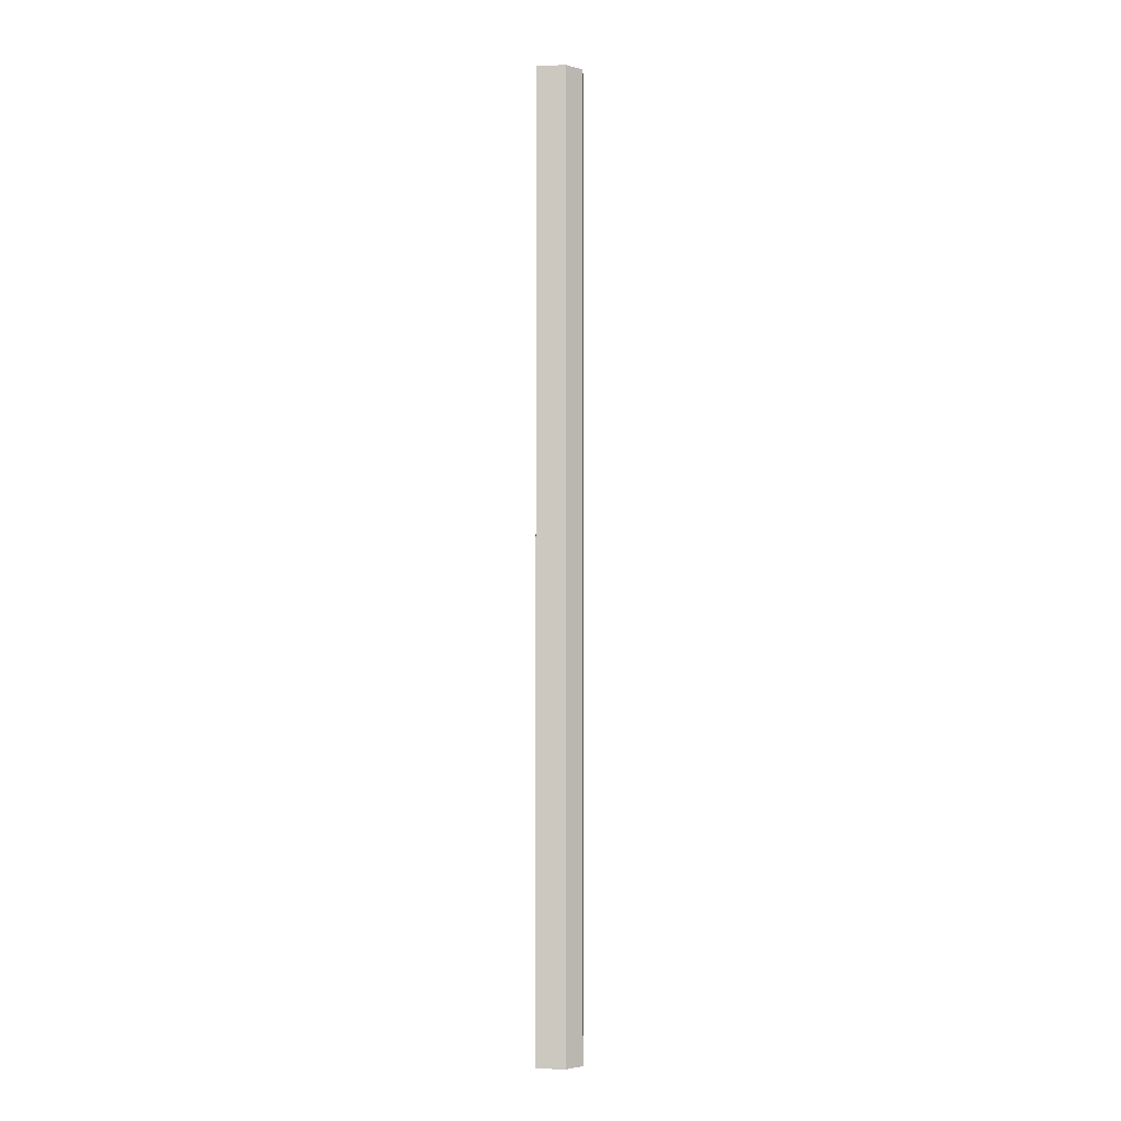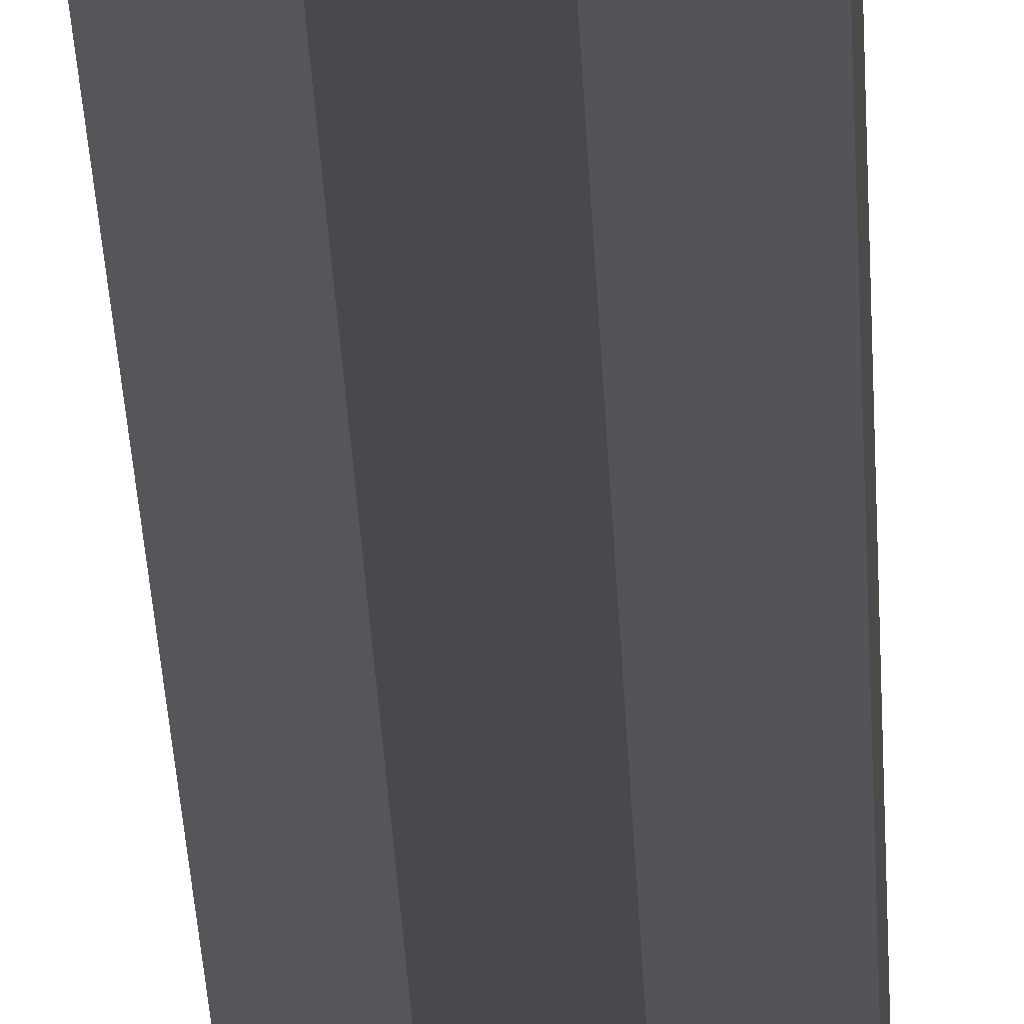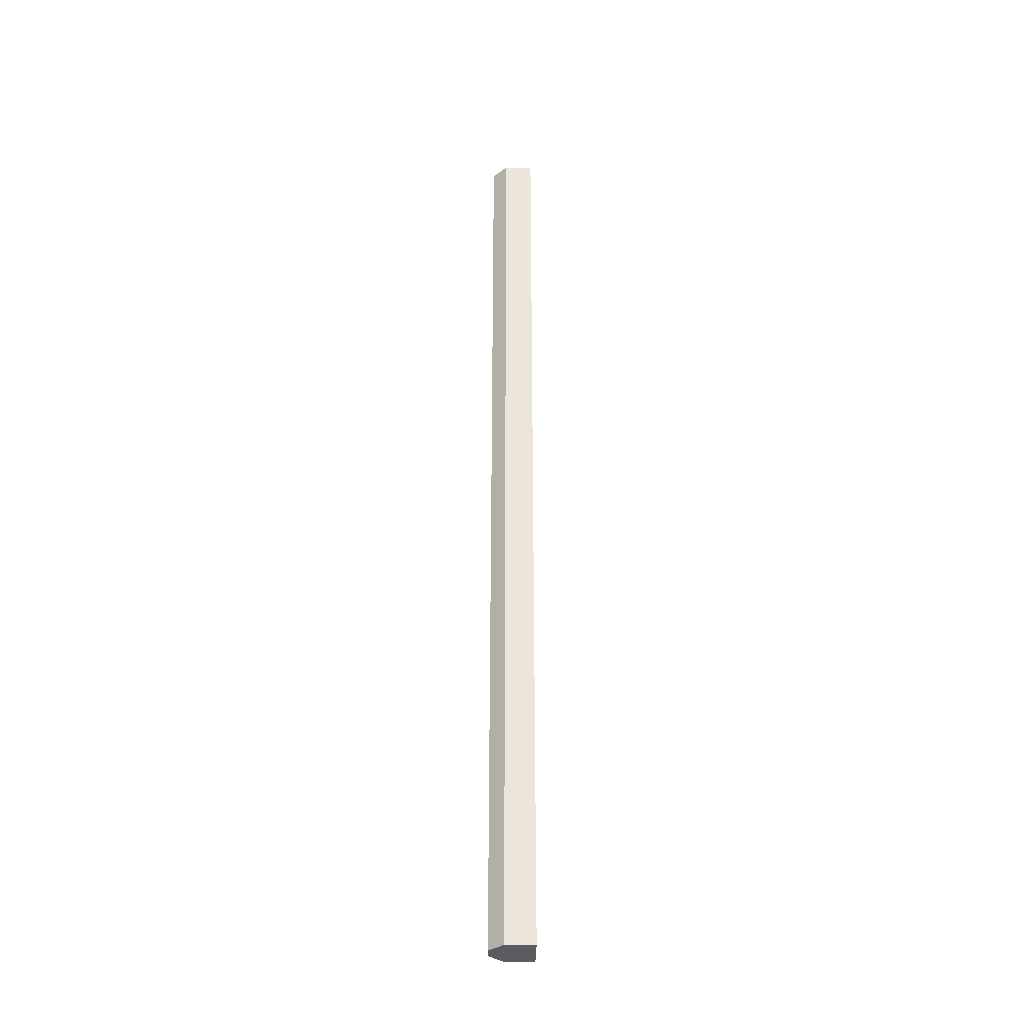
<metadata>
{"format":"obj","ext":"obj","renderer":"f3d","projection":"perspective","resolution":1024,"background":"white","views":[{"elev":-3.5,"azim":-86.0,"up":"+Z"},{"elev":-12.2,"azim":1.0,"up":"+Y"},{"elev":-33.5,"azim":89.1,"up":"+Z"}]}
</metadata>
<code>
o 10200
v 2252 1880 17.7
v 2252 1880 17.7
v 2252 1880 17.05
v 2252 1880 17.7
v 2252 1880 17.05
v 2252 1880 17.7
v 2252 1880 17.05
v 2252 1880 17.7
v 2252 1880 17.05
v 2252 1880 17.7
v 2252 1880 17.05
v 2252 1880 17.7
v 2252 1880 17.05
v 2252 1880 17.7
v 2252 1880 17.05
v 2252 1880 17.7
v 2252 1880 17.05
v 2252 1880 17.7
v 2252 1880 17.05
v 2252 1880 17.7
v 2252 1880 17.05
v 2252 1880 17.7
v 2252 1880 17.05
v 2252 1880 17.7
v 2252 1880 17.05
v 2252 1880 17.7
v 2252 1880 17.05
v 2252 1880 17.7
v 2252 1880 17.05
v 2252 1880 17.7
v 2252 1880 17.7
v 2252 1880 17.7
v 2252 1880 17.7
v 2252 1880 17.7
v 2252 1880 17.7
v 2252 1880 17.7
v 2252 1880 17.7
v 2252 1880 17.7
v 2252 1880 17.7
v 2252 1880 17.05
v 2252 1880 17.05
v 2252 1880 17.05
v 2252 1880 17.7
v 2252 1880 17.05
v 2252 1880 17.7
v 2252 1880 17.7
v 2252 1880 17.7
v 2252 1880 17.7
v 2252 1880 17.05
v 2252 1880 17.7
v 2252 1880 17.05
v 2252 1880 17.05
v 2252 1880 17.05
v 2252 1880 17.05
v 2252 1880 17.05
v 2252 1880 17.05
v 2252 1880 17.05
v 2252 1880 17.05
v 2252 1880 17.05
v 2252 1880 17.05
v 2252 1880 17.05
v 2252 1880 17.05
f 1 2 3
f 2 4 5
f 6 1 7
f 4 8 9
f 8 10 11
f 7 12 13
f 10 14 15
f 14 16 17
f 13 18 19
f 19 20 21
f 21 22 23
f 23 24 25
f 25 26 27
f 27 28 29
f 30 28 31
f 30 32 28
f 30 31 33
f 30 34 32
f 30 33 35
f 30 35 36
f 30 36 37
f 30 37 38
f 30 39 34
f 30 38 39
f 40 39 41
f 42 43 40
f 44 45 42
f 46 47 44
f 47 48 49
f 48 50 51
f 52 53 54
f 52 55 53
f 52 54 56
f 52 57 55
f 52 56 58
f 52 59 57
f 52 58 60
f 52 61 59
f 52 60 62
f 52 62 61

</code>
